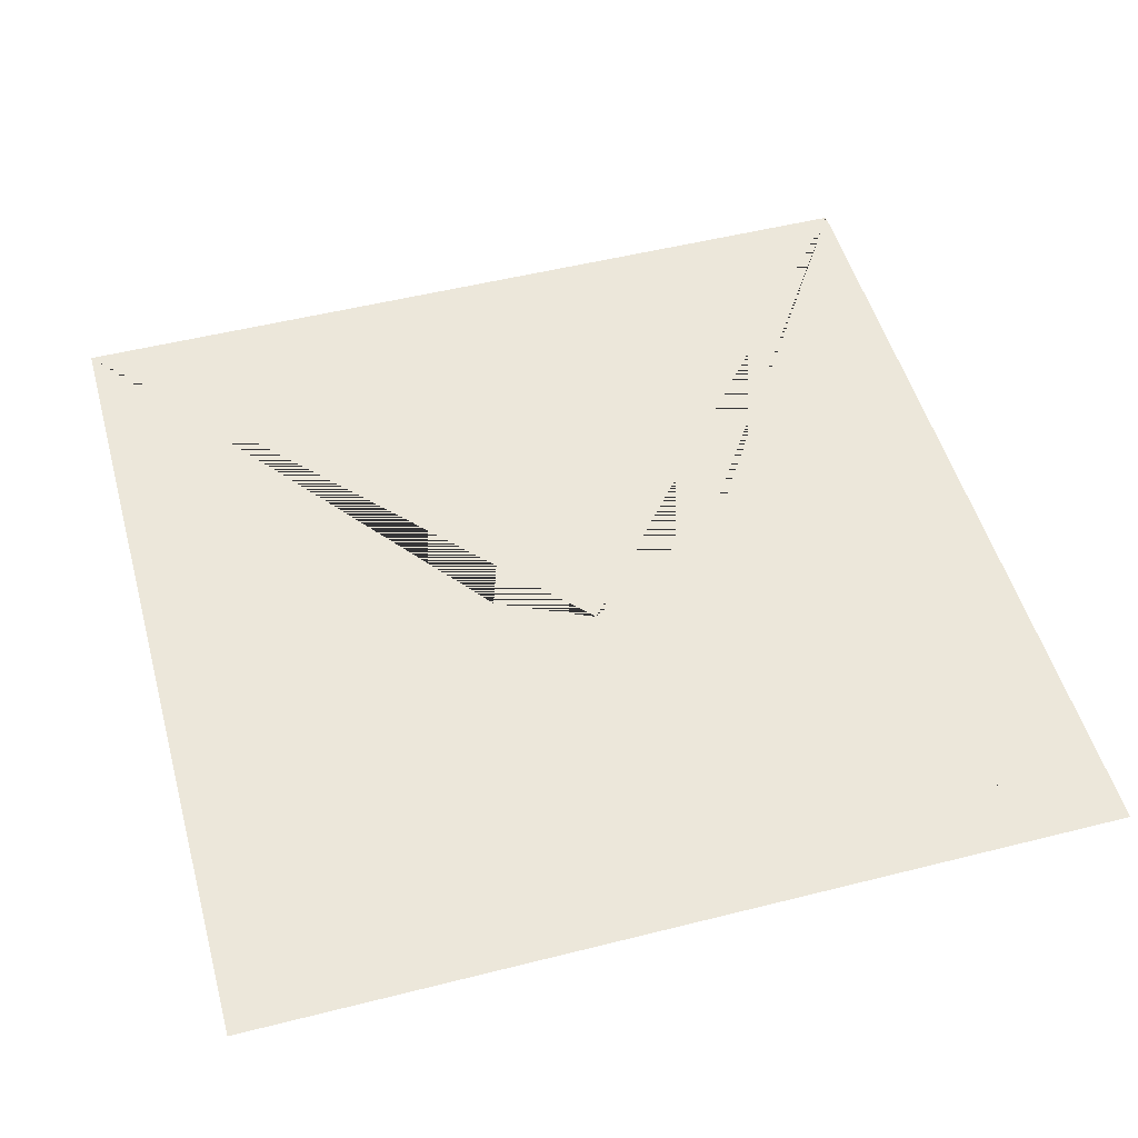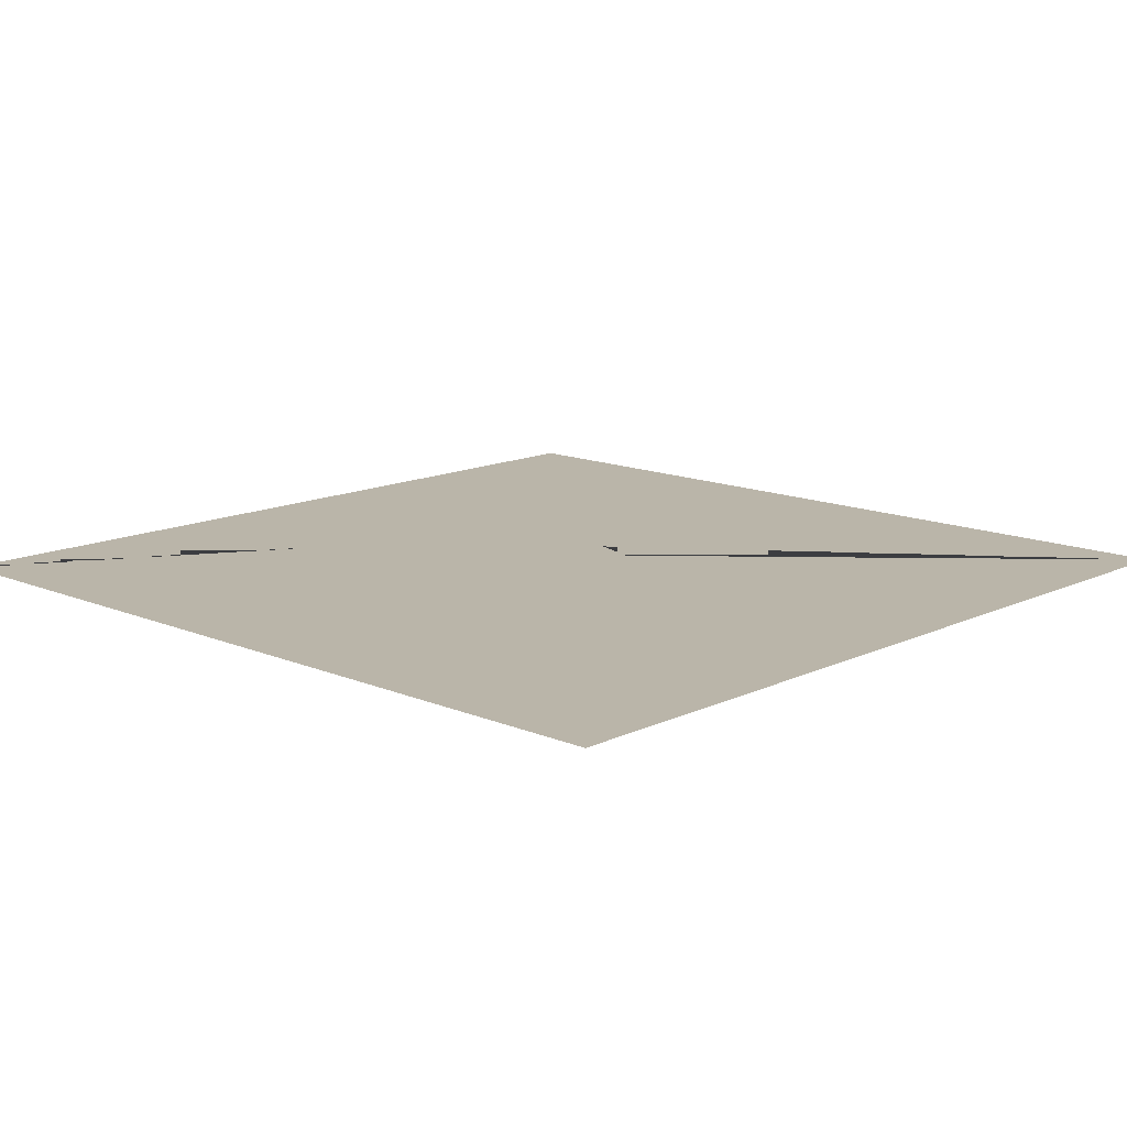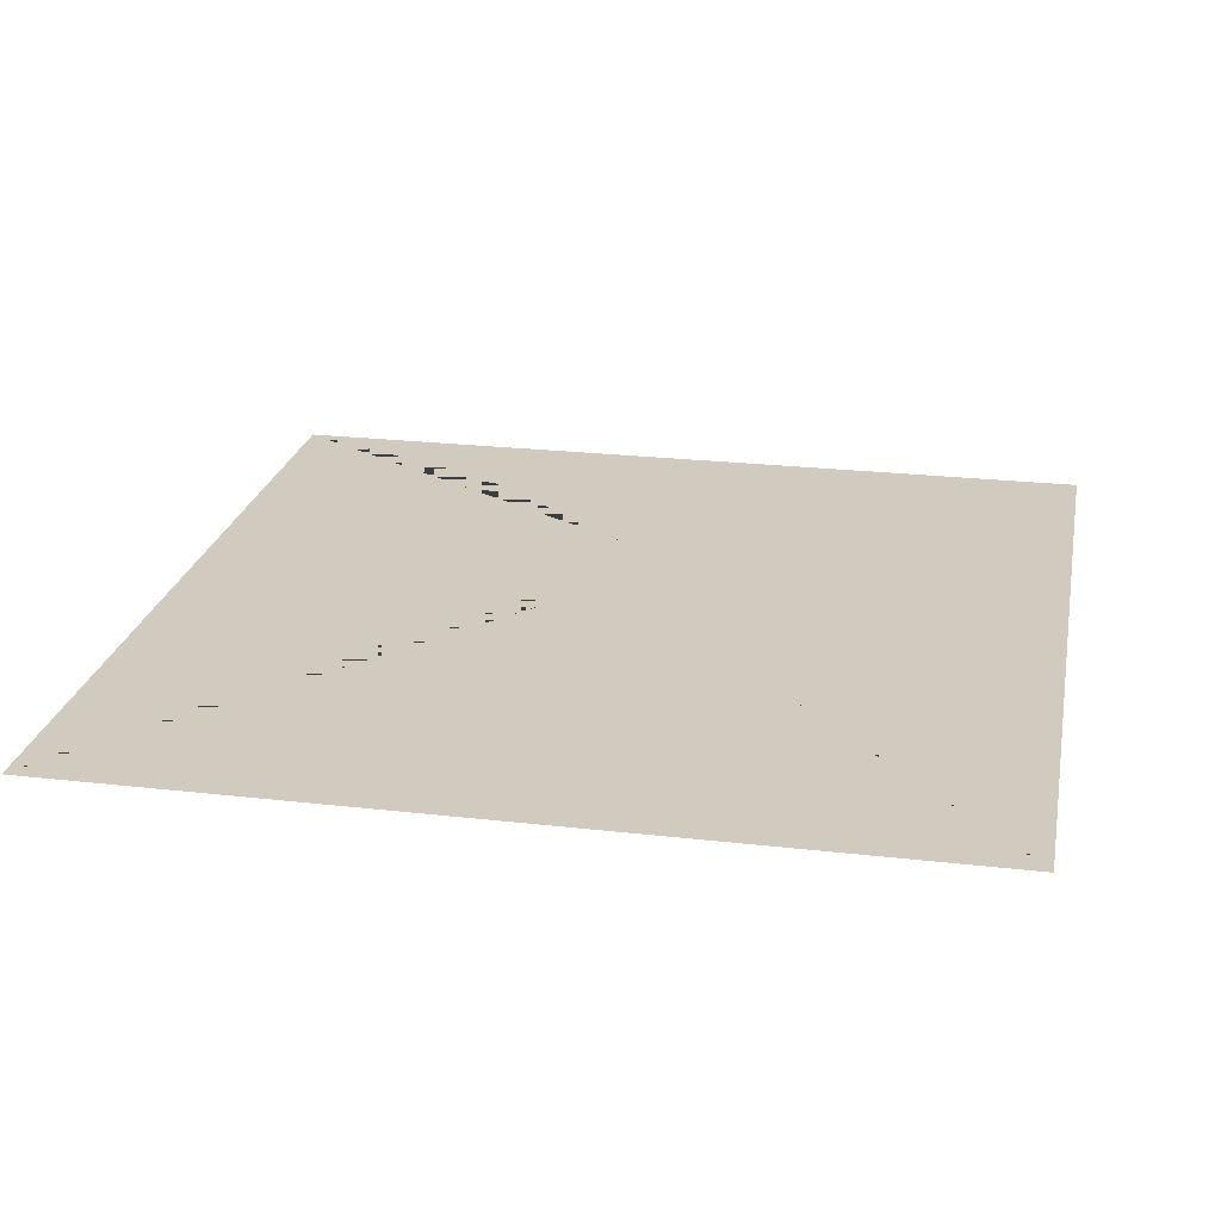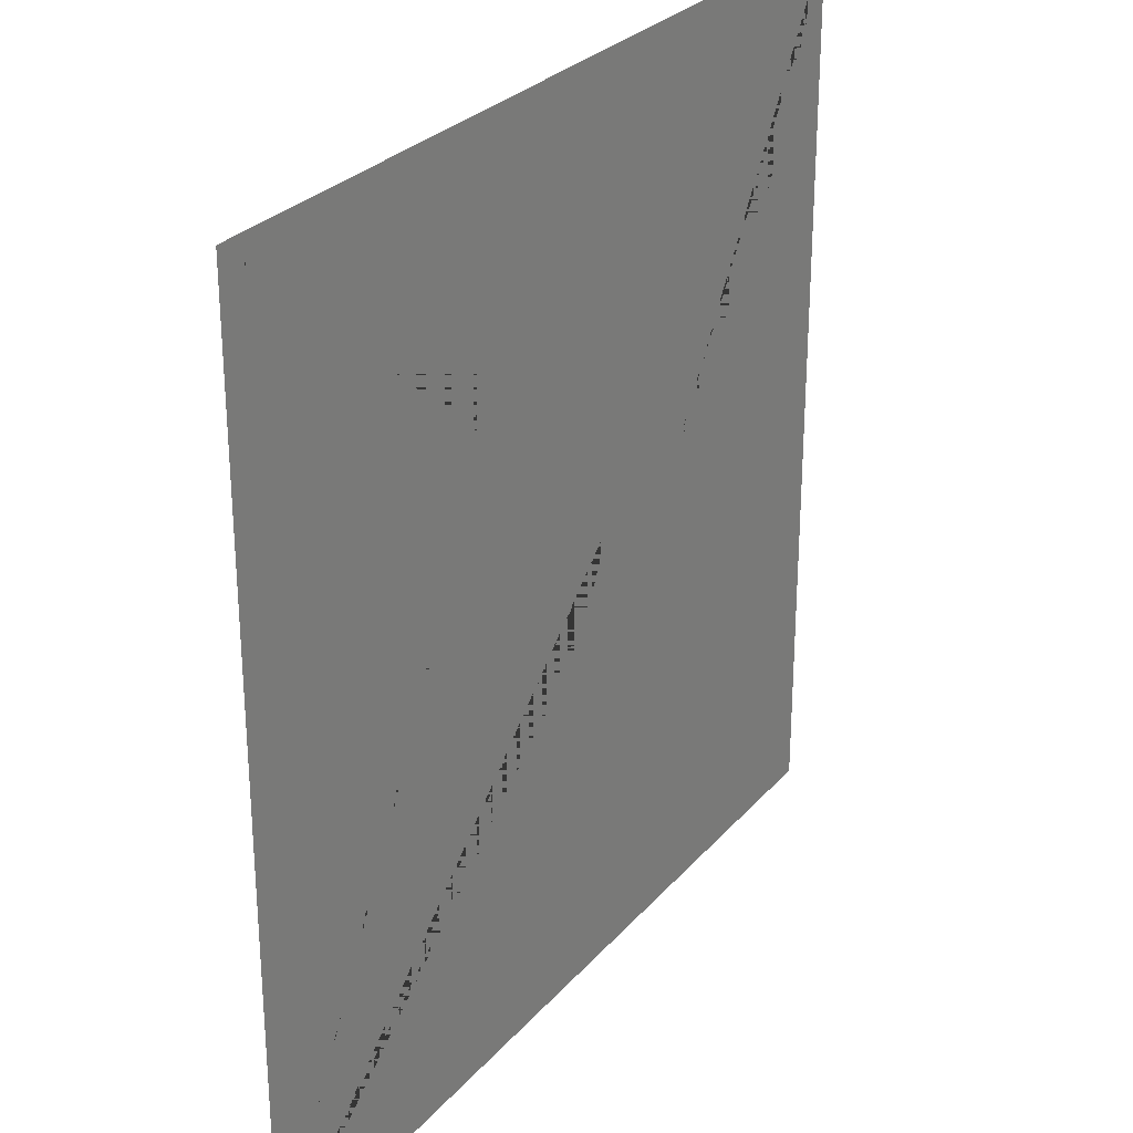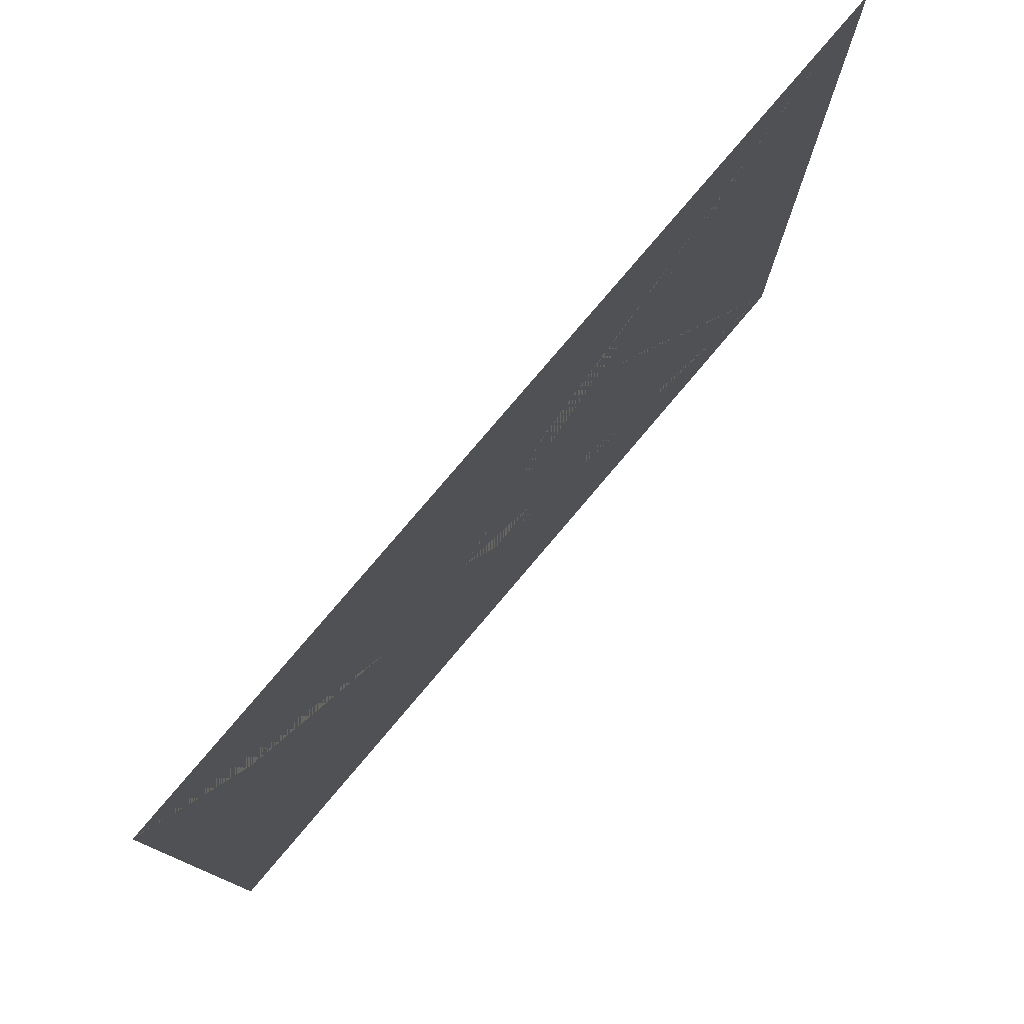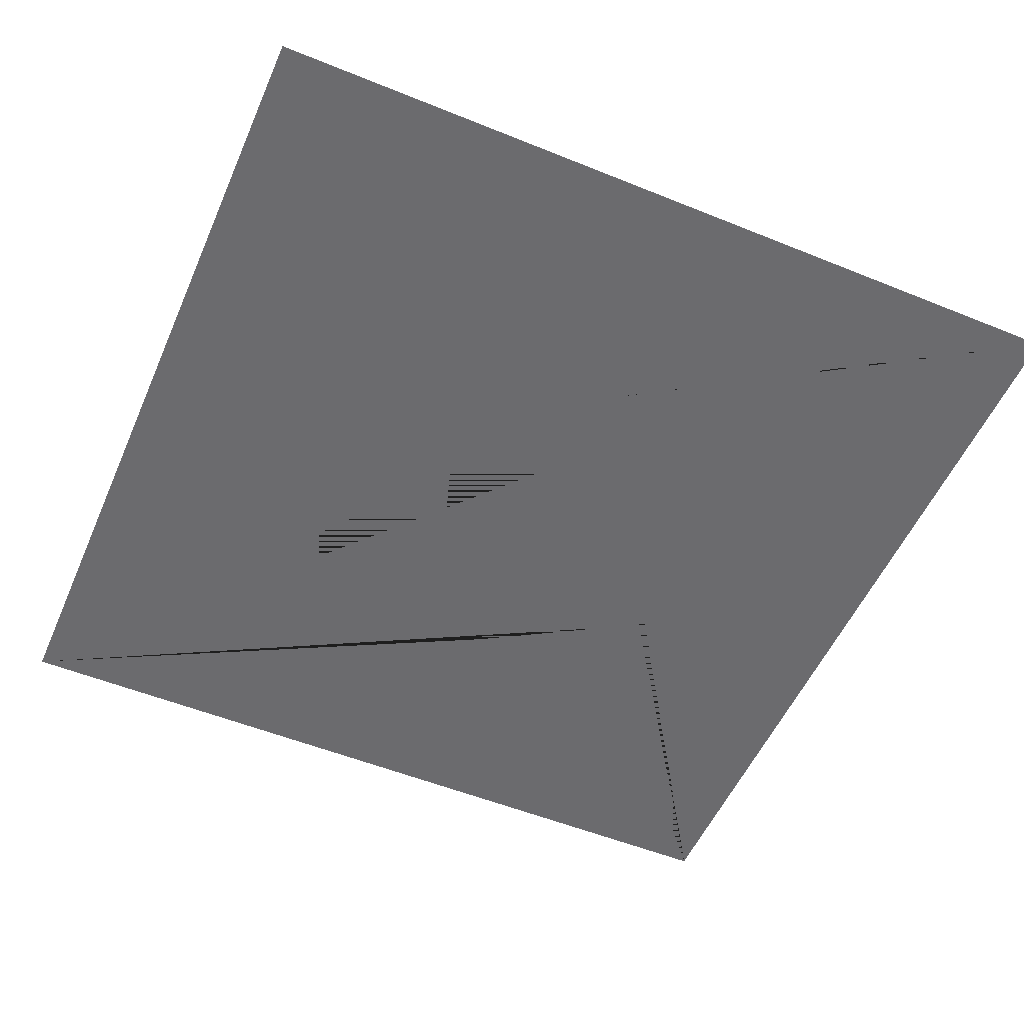
<metadata>
{"format":"obj","ext":"obj","renderer":"f3d","projection":"perspective","resolution":1024,"background":"white","views":[{"elev":51.0,"azim":-105.4,"up":"+Y"},{"elev":13.6,"azim":43.4,"up":"+Y"},{"elev":23.5,"azim":101.0,"up":"+Y"},{"elev":28.0,"azim":121.9,"up":"+Z"},{"elev":79.0,"azim":-49.7,"up":"+Z"},{"elev":-53.5,"azim":-113.4,"up":"+Y"}]}
</metadata>
<code>
v 4e-06 0 0
v 4e-06 0 5
v 5 0 0
v 5 0 5
v 1.293 0 1.339
v 1.47 0 2.639
v 0.5773 0 3.694
v 2.111 0 2.558
v 2.367 0 2.003
v 3.266 0 2.29
v 3.591 0 2.742
v 3.171 0 3.459
v 2.748 0 3.548
f 3 1 5 6 8 9 10
f 2 7 6 5 1
f 3 10 11 12 4
f 4 12 13 8 6 7 2
f 8 13 12 11 10 9

</code>
